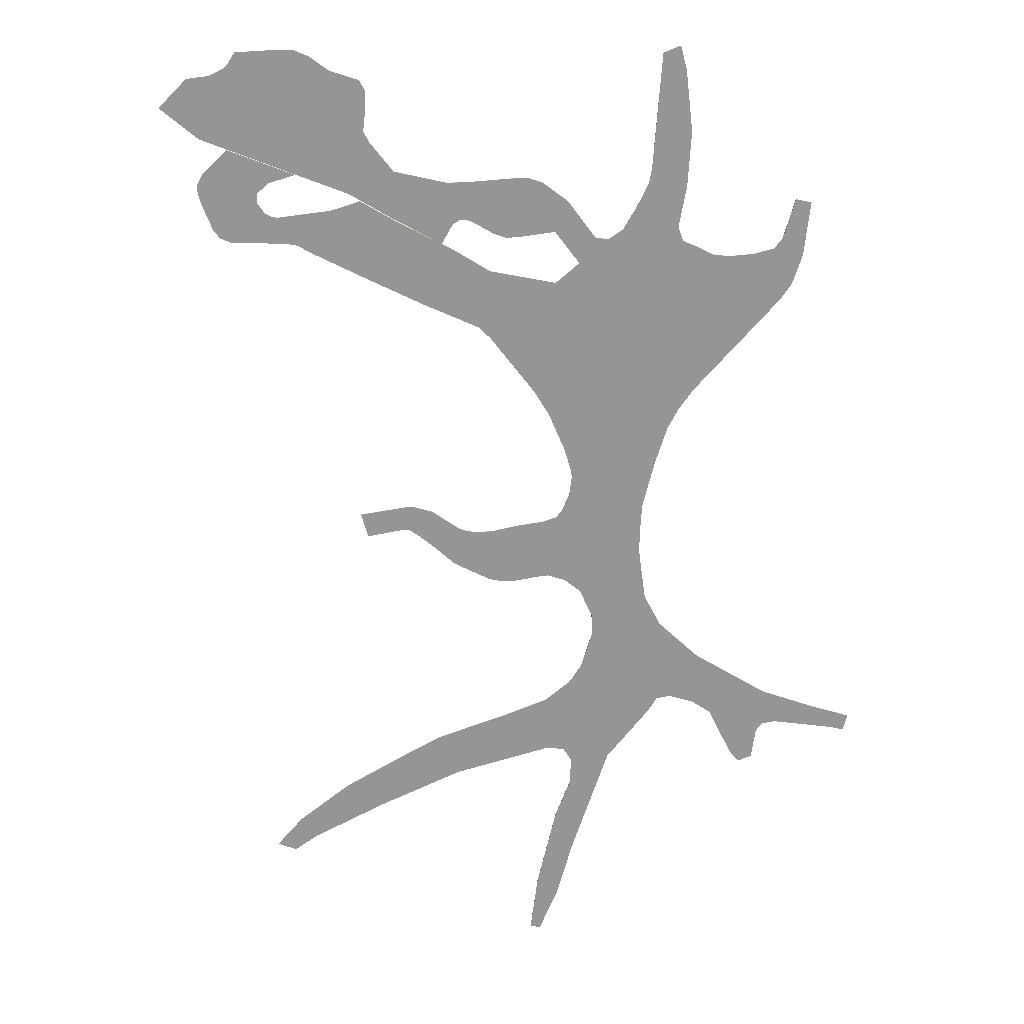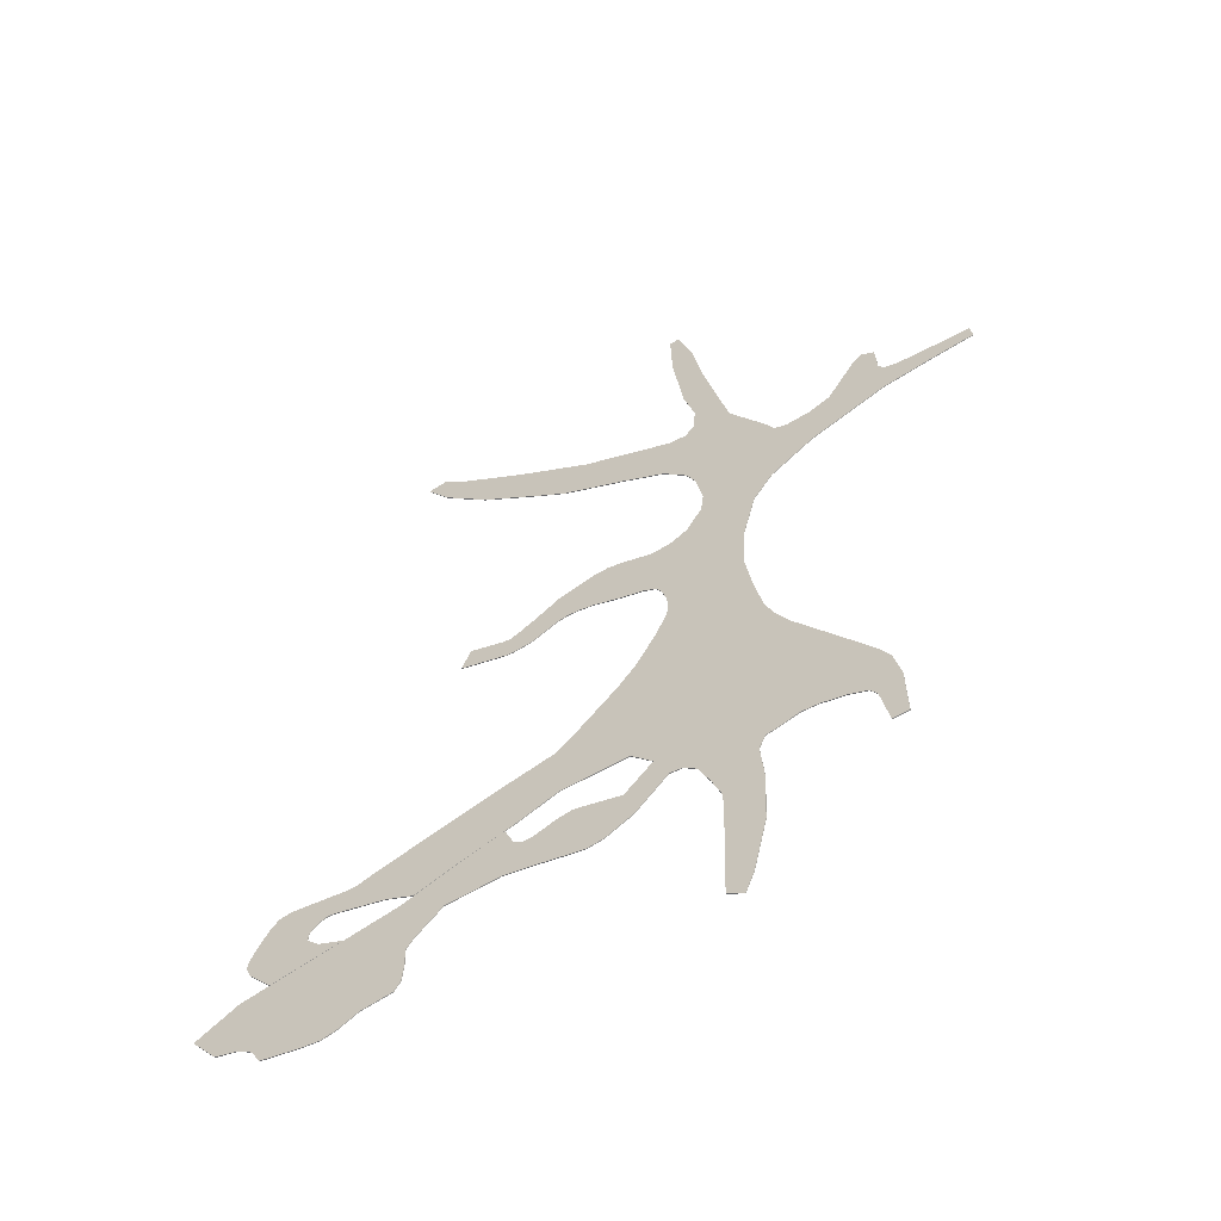
<metadata>
{"format":"obj","ext":"obj","renderer":"f3d","projection":"perspective","resolution":1024,"background":"white","views":[{"elev":-67.3,"azim":174.2,"up":"+Y"},{"elev":-59.6,"azim":-151.9,"up":"+Z"}]}
</metadata>
<code>
o Path
g PolyShape
v 0.09763 0.01979 0.01613
v -0.1522 0.01979 0.656
v -1.104 0.01979 0.3639
v -1.303 0.01979 0.3548
v -1.479 0.01979 0.4392
v -1.972 0.01979 0.7511
v -2.673 0.01979 1.254
v -3.695 0.01979 1.633
v -4.088 0.01979 1.668
v -4.467 0.01979 1.602
v -5.06 0.01979 1.421
v -5.345 0.01979 1.351
v -5.847 0.01979 1.447
v -6.322 0.01979 1.752
v -6.734 0.01979 2.474
v -6.809 0.01979 3.079
v -6.615 0.01979 4.113
v -6.355 0.01979 4.65
v -5.722 0.01979 5.315
v -4.562 0.01979 5.952
v -2.756 0.01979 6.855
v -1.945 0.01979 7.435
v -0.1769 0.01979 8.76
v 1.11 0.01979 10.03
v 1.745 0.01979 10.95
v 1.208 0.01979 11.08
v 0.6129 0.01979 10.55
v -1.34 0.01979 9.228
v -3.407 0.01979 7.959
v -5.902 0.01979 6.9
v -6.405 0.01979 6.88
v -6.668 0.01979 7.217
v -6.718 0.01979 7.944
v -6.416 0.01979 9.112
v -6.121 0.01979 11.45
v -6.083 0.01979 13.04
v -6.364 0.01979 13.07
v -6.746 0.01979 11.79
v -7.018 0.01979 10.16
v -7.72 0.01979 6.979
v -8.749 0.01979 5.334
v -8.929 0.01979 4.942
v -9.303 0.01979 4.827
v -9.577 0.01979 4.877
v -9.968 0.01979 4.939
v -10.53 0.01979 5.232
v -11.29 0.01979 6.467
v -11.57 0.01979 6.75
v -11.93 0.01979 6.548
v -11.97 0.01979 5.696
v -12.11 0.01979 5.45
v -12.47 0.01979 5.343
v -14.07 0.01979 5.362
v -14.51 0.01979 5.407
v -14.57 0.01979 4.941
v -13.46 0.01979 4.742
v -11.99 0.01979 4.407
v -9.917 0.01979 3.451
v -8.72 0.01979 2.551
v -8.187 0.01979 1.744
v -7.847 0.01979 0.3173
v -7.791 0.01979 -0.4837
v -7.77 0.01979 -1.073
v -7.963 0.01979 -2.394
v -8.188 0.01979 -3.477
v -8.437 0.01979 -4.086
v -8.766 0.01979 -4.666
v -10.75 0.01979 -7.459
v -11.01 0.01979 -7.946
v -11.19 0.01979 -8.767
v -11.2 0.01979 -10.25
v -10.78 0.01979 -10.29
v -10.57 0.01979 -9.147
v -10.39 0.01979 -8.874
v -9.87 0.01979 -8.673
v -9.213 0.01979 -8.543
v -8.781 0.01979 -8.544
v -8.244 0.01979 -8.742
v -7.914 0.01979 -8.841
v -7.746 0.01979 -9.222
v -7.833 0.01979 -10.33
v -7.771 0.01979 -11.83
v -7.417 0.01979 -13.45
v -7.19 0.01979 -14.06
v -6.755 0.01979 -13.82
v -6.84 0.01979 -10.75
v -6.811 0.01979 -10.31
v -6.56 0.01979 -9.64
v -6.272 0.01979 -8.989
v -5.927 0.01979 -8.692
v -5.573 0.01979 -8.679
v -4.71 0.01979 -9.62
v -3.992 0.01979 -10.05
v -3.58 0.01979 -10.15
v -3.222 0.01979 -10.1
v -2.078 0.01979 -9.881
v -1.437 0.01979 -9.79
v -0.0007744 0.01979 -9.954
v 0.6978 0.01979 -10.67
v 0.8857 0.01979 -10.95
v 0.8761 0.01979 -11.51
v 0.9181 0.01979 -12.02
v 1.096 0.01979 -12.3
v 1.9 0.01979 -12.47
v 2.457 0.01979 -12.79
v 2.841 0.01979 -12.91
v 3.338 0.01979 -12.87
v 4.389 0.01979 -12.7
v 4.593 0.01979 -12.31
v 4.722 0.01979 -12.2
v 5.026 0.01979 -12.02
v 5.62 0.01979 -11.88
v 6.298 0.01979 -11.03
v 5.202 0.01979 -10.3
v 1.142 0.01979 -9.221
v -0.1602 0.01979 -8.626
v -1.463 0.01979 -8.102
v -1.706 0.01979 -8.681
v -1.916 0.01979 -8.827
v -2.161 0.01979 -8.816
v -2.812 0.01979 -8.529
v -3.164 0.01979 -8.439
v -3.556 0.01979 -8.512
v -4.461 0.01979 -8.74
v -5.212 0.01979 -7.939
v -4.635 0.01979 -7.319
v -2.828 0.01979 -7.469
v -1.785 0.01979 -7.966
v -0.147 0.01979 -8.613
v 0.8329 0.01979 -9.051
v 1.371 0.01979 -8.804
v 1.632 0.01979 -8.699
v 1.879 0.01979 -8.643
v 3.005 0.01979 -8.371
v 3.163 0.01979 -8.388
v 3.341 0.01979 -8.464
v 3.57 0.01979 -8.731
v 3.588 0.01979 -8.978
v 3.285 0.01979 -9.301
v 2.6 0.01979 -9.596
v 4.45 0.01979 -10.08
v 5.05 0.01979 -9.382
v 5.177 0.01979 -9.087
v 5.175 0.01979 -8.895
v 5.057 0.01979 -8.565
v 4.694 0.01979 -7.865
v 4.489 0.01979 -7.645
v 4.182 0.01979 -7.554
v 2.745 0.01979 -7.677
v 2.416 0.01979 -7.658
v 2.065 0.01979 -7.504
v 0.5216 0.01979 -6.932
v -1.155 0.01979 -6.333
v -2.284 0.01979 -5.976
v -2.703 0.01979 -5.84
v -3.039 0.01979 -5.556
v -4.354 0.01979 -4.176
v -4.844 0.01979 -3.544
v -5.38 0.01979 -2.561
v -5.636 0.01979 -1.962
v -5.695 0.01979 -1.729
v -5.686 0.01979 -1.196
v -5.529 0.01979 -0.6913
v -5.395 0.01979 -0.4637
v -5.057 0.01979 -0.2947
v -4.311 0.01979 -0.08835
v -3.666 0.01979 0.1394
v -3.213 0.01979 0.2224
v -2.906 0.01979 0.215
v -2.666 0.01979 0.1481
v -1.899 0.01979 -0.2728
v -1.402 0.01979 -0.3613
v -1.209 0.01979 -0.3588
v -1.032 0.01979 -0.3067
v -1.706 2.384e-07 -8.681
v -0.1602 2.384e-07 -8.626
v -1.463 2.384e-07 -8.102
v -11.2 2.384e-07 -10.25
v -10.78 0 -10.29
v -10.57 2.384e-07 -9.147
v -11.19 0 -8.767
v -10.39 0 -8.874
v -11.01 0 -7.946
v -9.87 0 -8.673
v -10.75 2.384e-07 -7.459
v -9.213 2.384e-07 -8.543
v -8.766 0 -4.666
v -8.781 2.384e-07 -8.544
v -8.244 2.384e-07 -8.742
v -7.914 0 -8.841
v 2.6 0 -9.596
v 4.45 0 -10.08
v 3.285 1.192e-07 -9.301
v 3.588 0 -8.978
v 5.05 2.384e-07 -9.382
v 5.177 1.192e-07 -9.087
v 5.175 2.384e-07 -8.895
v 5.057 1.192e-07 -8.565
v 3.57 0 -8.731
v 4.694 1.192e-07 -7.865
v 4.489 2.384e-07 -7.645
v 4.182 1.192e-07 -7.554
v 3.341 0 -8.464
v 3.163 2.384e-07 -8.388
v 2.745 1.192e-07 -7.677
v 3.005 0 -8.371
v 2.416 1.192e-07 -7.658
v 1.879 2.384e-07 -8.643
v 2.065 2.384e-07 -7.504
v 1.632 0 -8.699
v 1.371 0 -8.804
v 0.5216 0 -6.932
v 0.8329 2.384e-07 -9.051
v -0.147 0 -8.613
v -1.155 2.384e-07 -6.333
v -1.785 2.384e-07 -7.966
v -2.828 2.384e-07 -7.469
v -2.284 2.384e-07 -5.976
v -2.703 4.768e-07 -5.84
v -3.039 2.384e-07 -5.556
v -4.635 0 -7.319
v -4.354 0 -4.176
v -1.104 1.192e-07 0.3639
v 0.09763 0 0.01613
v -0.1522 2.384e-07 0.656
v -1.032 0 -0.3067
v -1.303 2.384e-07 0.3548
v -1.209 2.384e-07 -0.3588
v -1.402 1.192e-07 -0.3613
v -1.479 1.192e-07 0.4392
v -1.899 0 -0.2728
v -1.972 0 0.7511
v -2.666 1.192e-07 0.1481
v -2.673 0 1.254
v -2.906 0 0.215
v -3.213 0 0.2224
v -3.695 1.192e-07 1.633
v -3.666 0 0.1394
v -4.088 2.384e-07 1.668
v -4.467 0 1.602
v -4.311 0 -0.08835
v -5.06 0 1.421
v -5.057 0 -0.2947
v -5.345 2.384e-07 1.351
v -5.395 2.384e-07 -0.4637
v -5.847 0 1.447
v -6.746 0 11.79
v -6.083 2.384e-07 13.04
v -6.364 1.192e-07 13.07
v -6.121 0 11.45
v -7.018 0 10.16
v -6.416 0 9.112
v -6.718 0 7.944
v -7.72 0 6.979
v -6.668 0 7.217
v -6.405 0 6.88
v 1.11 0 10.03
v 1.745 0 10.95
v 1.208 2.384e-07 11.08
v 0.6129 1.192e-07 10.55
v -0.1769 0 8.76
v -1.34 2.384e-07 9.228
v -1.945 0 7.435
v -3.407 0 7.959
v -2.756 0 6.855
v -4.562 0 5.952
v -5.902 0 6.9
v -5.722 0 5.315
v -6.355 0 4.65
v -8.749 0 5.334
v -6.615 4.768e-07 4.113
v -8.929 0 4.942
v -6.809 0 3.079
v -11.93 2.384e-07 6.548
v -11.29 0 6.467
v -11.57 2.384e-07 6.75
v -11.97 0 5.696
v -10.53 0 5.232
v -12.11 0 5.45
v -14.57 0 4.941
v -14.07 0 5.362
v -14.51 2.384e-07 5.407
v -13.46 0 4.742
v -12.47 0 5.343
v -11.99 0 4.407
v -9.917 0 3.451
v -9.968 0 4.939
v -9.577 0 4.877
v -9.303 0 4.827
v -8.72 0 2.551
v -6.734 0 2.474
v -8.187 0 1.744
v -6.322 0 1.752
v -7.847 2.384e-07 0.3173
v -5.529 2.384e-07 -0.6913
v -7.791 0 -0.4837
v -5.686 0 -1.196
v -7.77 2.384e-07 -1.073
v -5.695 0 -1.729
v -7.963 0 -2.394
v -5.636 0 -1.962
v -5.38 2.384e-07 -2.561
v -8.188 2.384e-07 -3.477
v -4.844 0 -3.544
v -8.437 0 -4.086
v -5.212 0 -7.939
v -7.417 0 -13.45
v -7.19 0 -14.06
v -6.755 0 -13.82
v -7.771 4.768e-07 -11.83
v -6.84 2.384e-07 -10.75
v -7.833 2.384e-07 -10.33
v -6.811 0 -10.31
v -7.746 0 -9.222
v -6.56 0 -9.64
v -6.272 0 -8.989
v -5.927 0 -8.692
v -5.573 0 -8.679
v -4.461 0 -8.74
v -4.71 1.192e-07 -9.62
v -3.992 0 -10.05
v -3.556 0 -8.512
v -3.58 1.192e-07 -10.15
v -3.222 1.192e-07 -10.1
v -3.164 1.192e-07 -8.439
v -2.812 0 -8.529
v -2.161 0 -8.816
v -2.078 1.192e-07 -9.881
v -1.916 0 -8.827
v -1.437 1.192e-07 -9.79
v -0.0007744 0 -9.954
v 1.142 0 -9.221
v 0.6978 1.192e-07 -10.67
v 0.8857 0 -10.95
v 5.202 2.384e-07 -10.3
v 1.096 0 -12.3
v 1.9 0 -12.47
v 0.9181 1.192e-07 -12.02
v 0.8761 1.192e-07 -11.51
v 4.389 1.192e-07 -12.7
v 4.593 1.192e-07 -12.31
v 3.338 1.192e-07 -12.87
v 2.841 0 -12.91
v 2.457 1.192e-07 -12.79
v 4.722 1.192e-07 -12.2
v 5.026 1.192e-07 -12.02
v 5.62 0 -11.88
v 6.298 0 -11.03
f 117 116 118
f 73 72 71
f 70 73 71
f 70 74 73
f 69 74 70
f 69 75 74
f 68 75 69
f 76 75 68
f 67 76 68
f 67 77 76
f 67 78 77
f 67 79 78
f 139 141 140
f 138 141 139
f 142 141 138
f 144 143 142
f 145 144 142
f 138 145 142
f 145 138 137
f 146 145 137
f 148 147 146
f 137 148 146
f 136 148 137
f 148 136 135
f 149 148 135
f 149 135 134
f 150 149 134
f 133 150 134
f 151 150 133
f 151 133 132
f 151 132 131
f 131 152 151
f 129 131 130
f 152 131 129
f 152 129 153
f 153 129 128
f 153 128 127
f 154 153 127
f 155 154 127
f 156 155 127
f 126 156 127
f 157 156 126
f 2 1 3
f 1 174 3
f 3 174 4
f 174 173 4
f 4 173 172
f 5 4 172
f 171 5 172
f 5 171 6
f 6 171 170
f 6 170 7
f 7 170 169
f 7 169 168
f 7 168 8
f 168 167 8
f 9 8 167
f 10 9 167
f 167 166 10
f 10 166 11
f 11 166 165
f 12 11 165
f 12 165 164
f 12 164 13
f 37 36 38
f 36 35 38
f 38 35 39
f 35 34 39
f 34 33 39
f 39 33 40
f 33 32 40
f 32 31 40
f 26 25 24
f 27 26 24
f 27 24 23
f 27 23 28
f 28 23 22
f 28 22 29
f 22 21 29
f 29 21 20
f 29 20 30
f 30 20 19
f 31 30 19
f 19 18 31
f 40 31 18
f 41 40 18
f 18 17 41
f 41 17 42
f 42 17 16
f 48 47 49
f 49 47 50
f 47 46 50
f 50 46 51
f 54 53 55
f 53 56 55
f 52 56 53
f 52 57 56
f 52 51 57
f 51 46 57
f 57 46 58
f 58 46 45
f 58 45 44
f 44 43 58
f 58 43 42
f 58 42 59
f 16 59 42
f 59 16 15
f 59 15 60
f 15 14 60
f 60 14 61
f 14 13 61
f 13 164 61
f 164 163 61
f 61 163 62
f 62 163 162
f 63 62 162
f 162 161 63
f 63 161 64
f 161 160 64
f 160 159 64
f 64 159 65
f 159 158 65
f 65 158 66
f 158 157 66
f 157 126 66
f 66 126 67
f 67 126 125
f 79 67 125
f 85 84 83
f 82 85 83
f 82 86 85
f 86 82 81
f 87 86 81
f 80 87 81
f 88 87 80
f 89 88 80
f 89 80 79
f 90 89 79
f 79 125 90
f 125 91 90
f 125 124 91
f 92 91 124
f 124 93 92
f 123 93 124
f 123 94 93
f 123 95 94
f 123 122 95
f 122 121 95
f 121 120 95
f 120 96 95
f 119 96 120
f 119 97 96
f 118 97 119
f 116 97 118
f 116 98 97
f 116 115 98
f 115 99 98
f 100 99 115
f 115 114 100
f 102 104 103
f 101 104 102
f 101 100 104
f 107 109 108
f 105 107 106
f 105 104 107
f 109 107 104
f 104 100 109
f 100 114 109
f 114 110 109
f 110 114 111
f 114 112 111
f 113 112 114
f 335 347 348
f 346 347 335
f 346 335 345
f 341 345 335
f 341 335 334
f 341 334 337
f 337 342 341
f 342 337 344
f 343 342 344
f 340 341 342
f 337 334 339
f 338 337 339
f 336 337 338
f 334 335 332
f 332 333 334
f 331 333 332
f 331 332 176
f 330 331 176
f 175 330 176
f 329 330 175
f 328 330 329
f 327 328 329
f 324 328 327
f 324 327 326
f 324 326 325
f 324 325 322
f 323 324 322
f 321 323 322
f 319 321 322
f 320 321 319
f 319 318 320
f 318 319 306
f 317 318 306
f 317 306 190
f 190 316 317
f 190 314 316
f 314 315 316
f 314 313 315
f 312 313 314
f 312 311 313
f 312 310 311
f 309 311 310
f 307 309 310
f 307 308 309
f 306 187 190
f 306 221 187
f 187 221 305
f 305 221 222
f 305 222 304
f 305 304 303
f 303 304 302
f 303 302 300
f 300 302 301
f 300 301 299
f 300 299 298
f 298 299 297
f 297 296 298
f 297 295 296
f 296 295 294
f 294 295 245
f 294 245 246
f 294 246 293
f 294 293 292
f 292 293 291
f 292 291 290
f 291 273 290
f 272 290 273
f 290 272 286
f 272 289 286
f 286 289 288
f 288 287 286
f 287 278 286
f 286 278 285
f 285 278 279
f 285 279 284
f 283 285 284
f 281 283 284
f 280 283 281
f 280 281 282
f 279 278 277
f 277 278 275
f 277 275 274
f 274 275 276
f 273 271 272
f 272 271 270
f 270 271 269
f 269 254 270
f 269 256 254
f 256 269 268
f 268 267 256
f 268 266 267
f 267 266 264
f 266 265 264
f 264 265 263
f 264 263 262
f 263 261 262
f 262 261 260
f 261 257 260
f 257 259 260
f 257 258 259
f 254 256 255
f 254 255 253
f 254 253 251
f 251 253 252
f 251 252 250
f 251 250 247
f 247 250 248
f 247 248 249
f 246 245 244
f 245 243 244
f 243 242 244
f 243 241 242
f 242 241 240
f 240 241 238
f 238 239 240
f 238 237 239
f 237 238 236
f 237 236 234
f 236 235 234
f 235 233 234
f 234 233 232
f 233 231 232
f 232 231 230
f 229 230 231
f 229 227 230
f 229 228 227
f 227 228 226
f 227 226 223
f 223 226 224
f 223 224 225
f 221 220 222
f 217 220 221
f 217 219 220
f 217 218 219
f 217 215 218
f 217 216 215
f 216 214 215
f 215 214 212
f 214 211 212
f 213 211 214
f 209 212 211
f 211 210 209
f 210 208 209
f 208 207 209
f 206 207 208
f 206 205 207
f 206 204 205
f 204 202 205
f 204 203 202
f 199 202 203
f 200 202 199
f 200 201 202
f 199 198 200
f 199 194 198
f 195 198 194
f 195 197 198
f 195 196 197
f 194 192 195
f 193 192 194
f 191 192 193
f 189 190 187
f 188 189 187
f 186 188 187
f 185 186 187
f 185 184 186
f 183 184 185
f 182 184 183
f 181 182 183
f 180 182 181
f 178 180 181
f 178 179 180
f 175 176 177
f 117 177 176
f 176 116 117
f 118 175 177
f 177 117 118
f 72 179 178
f 178 71 72
f 73 180 179
f 179 72 73
f 71 178 181
f 181 70 71
f 74 182 180
f 180 73 74
f 70 181 183
f 183 69 70
f 75 184 182
f 182 74 75
f 69 183 185
f 185 68 69
f 76 186 184
f 184 75 76
f 68 185 187
f 187 67 68
f 77 188 186
f 186 76 77
f 78 189 188
f 188 77 78
f 79 190 189
f 189 78 79
f 141 192 191
f 191 140 141
f 140 191 193
f 193 139 140
f 139 193 194
f 194 138 139
f 142 195 192
f 192 141 142
f 143 196 195
f 195 142 143
f 144 197 196
f 196 143 144
f 145 198 197
f 197 144 145
f 138 194 199
f 199 137 138
f 146 200 198
f 198 145 146
f 147 201 200
f 200 146 147
f 148 202 201
f 201 147 148
f 137 199 203
f 203 136 137
f 136 203 204
f 204 135 136
f 149 205 202
f 202 148 149
f 135 204 206
f 206 134 135
f 150 207 205
f 205 149 150
f 134 206 208
f 208 133 134
f 151 209 207
f 207 150 151
f 133 208 210
f 210 132 133
f 132 210 211
f 211 131 132
f 152 212 209
f 209 151 152
f 131 211 213
f 213 130 131
f 130 213 214
f 214 129 130
f 153 215 212
f 212 152 153
f 129 214 216
f 216 128 129
f 128 216 217
f 217 127 128
f 154 218 215
f 215 153 154
f 155 219 218
f 218 154 155
f 156 220 219
f 219 155 156
f 127 217 221
f 221 126 127
f 157 222 220
f 220 156 157
f 2 225 224
f 224 1 2
f 3 223 225
f 225 2 3
f 1 224 226
f 226 174 1
f 4 227 223
f 223 3 4
f 174 226 228
f 228 173 174
f 173 228 229
f 229 172 173
f 5 230 227
f 227 4 5
f 172 229 231
f 231 171 172
f 6 232 230
f 230 5 6
f 171 231 233
f 233 170 171
f 7 234 232
f 232 6 7
f 170 233 235
f 235 169 170
f 169 235 236
f 236 168 169
f 8 237 234
f 234 7 8
f 168 236 238
f 238 167 168
f 9 239 237
f 237 8 9
f 10 240 239
f 239 9 10
f 167 238 241
f 241 166 167
f 11 242 240
f 240 10 11
f 166 241 243
f 243 165 166
f 12 244 242
f 242 11 12
f 165 243 245
f 245 164 165
f 13 246 244
f 244 12 13
f 37 249 248
f 248 36 37
f 38 247 249
f 249 37 38
f 36 248 250
f 250 35 36
f 39 251 247
f 247 38 39
f 35 250 252
f 252 34 35
f 34 252 253
f 253 33 34
f 40 254 251
f 251 39 40
f 33 253 255
f 255 32 33
f 32 255 256
f 256 31 32
f 25 258 257
f 257 24 25
f 26 259 258
f 258 25 26
f 27 260 259
f 259 26 27
f 24 257 261
f 261 23 24
f 28 262 260
f 260 27 28
f 23 261 263
f 263 22 23
f 29 264 262
f 262 28 29
f 22 263 265
f 265 21 22
f 21 265 266
f 266 20 21
f 30 267 264
f 264 29 30
f 20 266 268
f 268 19 20
f 31 256 267
f 267 30 31
f 19 268 269
f 269 18 19
f 41 270 254
f 254 40 41
f 18 269 271
f 271 17 18
f 42 272 270
f 270 41 42
f 17 271 273
f 273 16 17
f 48 276 275
f 275 47 48
f 49 274 276
f 276 48 49
f 50 277 274
f 274 49 50
f 47 275 278
f 278 46 47
f 51 279 277
f 277 50 51
f 54 282 281
f 281 53 54
f 55 280 282
f 282 54 55
f 56 283 280
f 280 55 56
f 53 281 284
f 284 52 53
f 57 285 283
f 283 56 57
f 52 284 279
f 279 51 52
f 58 286 285
f 285 57 58
f 46 278 287
f 287 45 46
f 45 287 288
f 288 44 45
f 44 288 289
f 289 43 44
f 43 289 272
f 272 42 43
f 59 290 286
f 286 58 59
f 16 273 291
f 291 15 16
f 60 292 290
f 290 59 60
f 15 291 293
f 293 14 15
f 61 294 292
f 292 60 61
f 14 293 246
f 246 13 14
f 164 245 295
f 295 163 164
f 62 296 294
f 294 61 62
f 163 295 297
f 297 162 163
f 63 298 296
f 296 62 63
f 162 297 299
f 299 161 162
f 64 300 298
f 298 63 64
f 161 299 301
f 301 160 161
f 160 301 302
f 302 159 160
f 65 303 300
f 300 64 65
f 159 302 304
f 304 158 159
f 66 305 303
f 303 65 66
f 158 304 222
f 222 157 158
f 67 187 305
f 305 66 67
f 126 221 306
f 306 125 126
f 84 308 307
f 307 83 84
f 85 309 308
f 308 84 85
f 83 307 310
f 310 82 83
f 86 311 309
f 309 85 86
f 82 310 312
f 312 81 82
f 87 313 311
f 311 86 87
f 81 312 314
f 314 80 81
f 88 315 313
f 313 87 88
f 89 316 315
f 315 88 89
f 80 314 190
f 190 79 80
f 90 317 316
f 316 89 90
f 91 318 317
f 317 90 91
f 125 306 319
f 319 124 125
f 92 320 318
f 318 91 92
f 93 321 320
f 320 92 93
f 124 319 322
f 322 123 124
f 94 323 321
f 321 93 94
f 95 324 323
f 323 94 95
f 123 322 325
f 325 122 123
f 122 325 326
f 326 121 122
f 121 326 327
f 327 120 121
f 96 328 324
f 324 95 96
f 120 327 329
f 329 119 120
f 97 330 328
f 328 96 97
f 119 329 175
f 175 118 119
f 98 331 330
f 330 97 98
f 116 176 332
f 332 115 116
f 99 333 331
f 331 98 99
f 100 334 333
f 333 99 100
f 115 332 335
f 335 114 115
f 104 337 336
f 336 103 104
f 103 336 338
f 338 102 103
f 102 338 339
f 339 101 102
f 101 339 334
f 334 100 101
f 109 341 340
f 340 108 109
f 108 340 342
f 342 107 108
f 107 342 343
f 343 106 107
f 106 343 344
f 344 105 106
f 105 344 337
f 337 104 105
f 110 345 341
f 341 109 110
f 111 346 345
f 345 110 111
f 112 347 346
f 346 111 112
f 113 348 347
f 347 112 113
f 114 335 348
f 348 113 114

</code>
